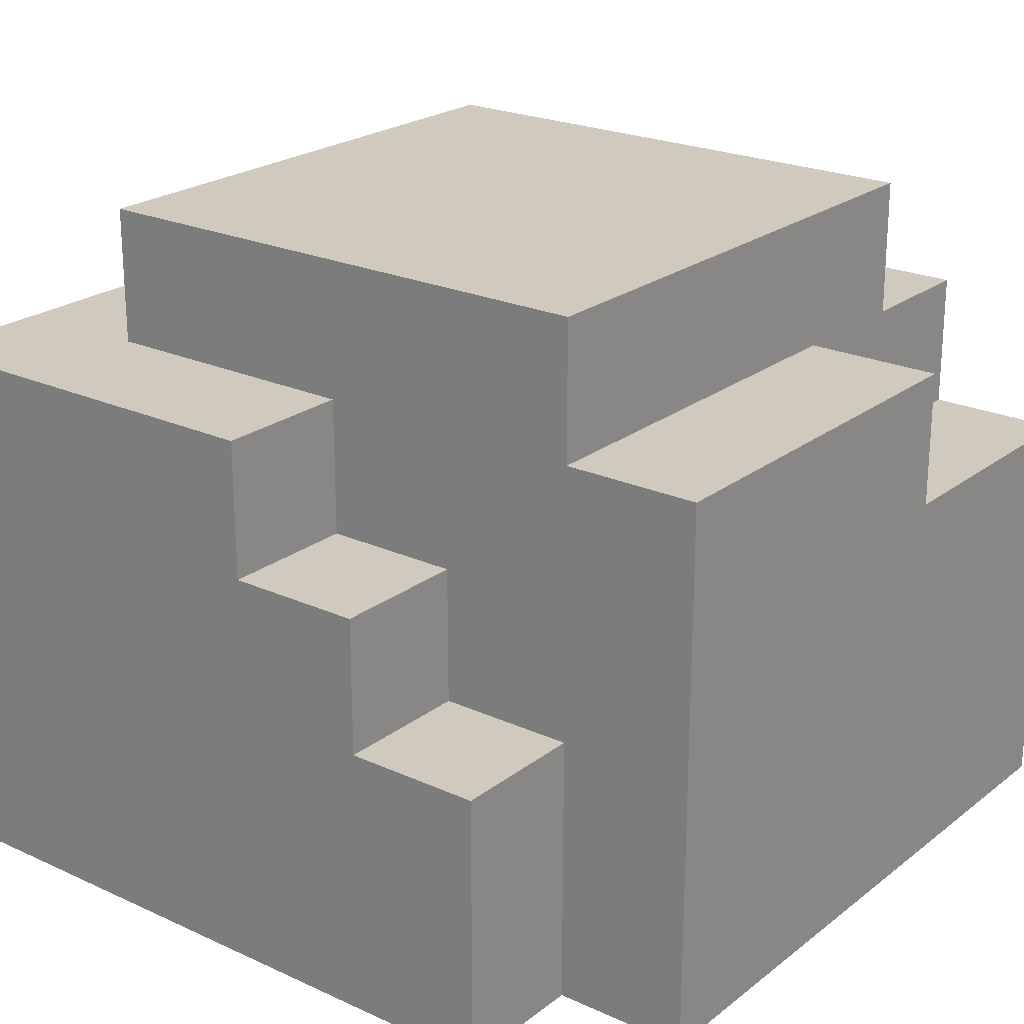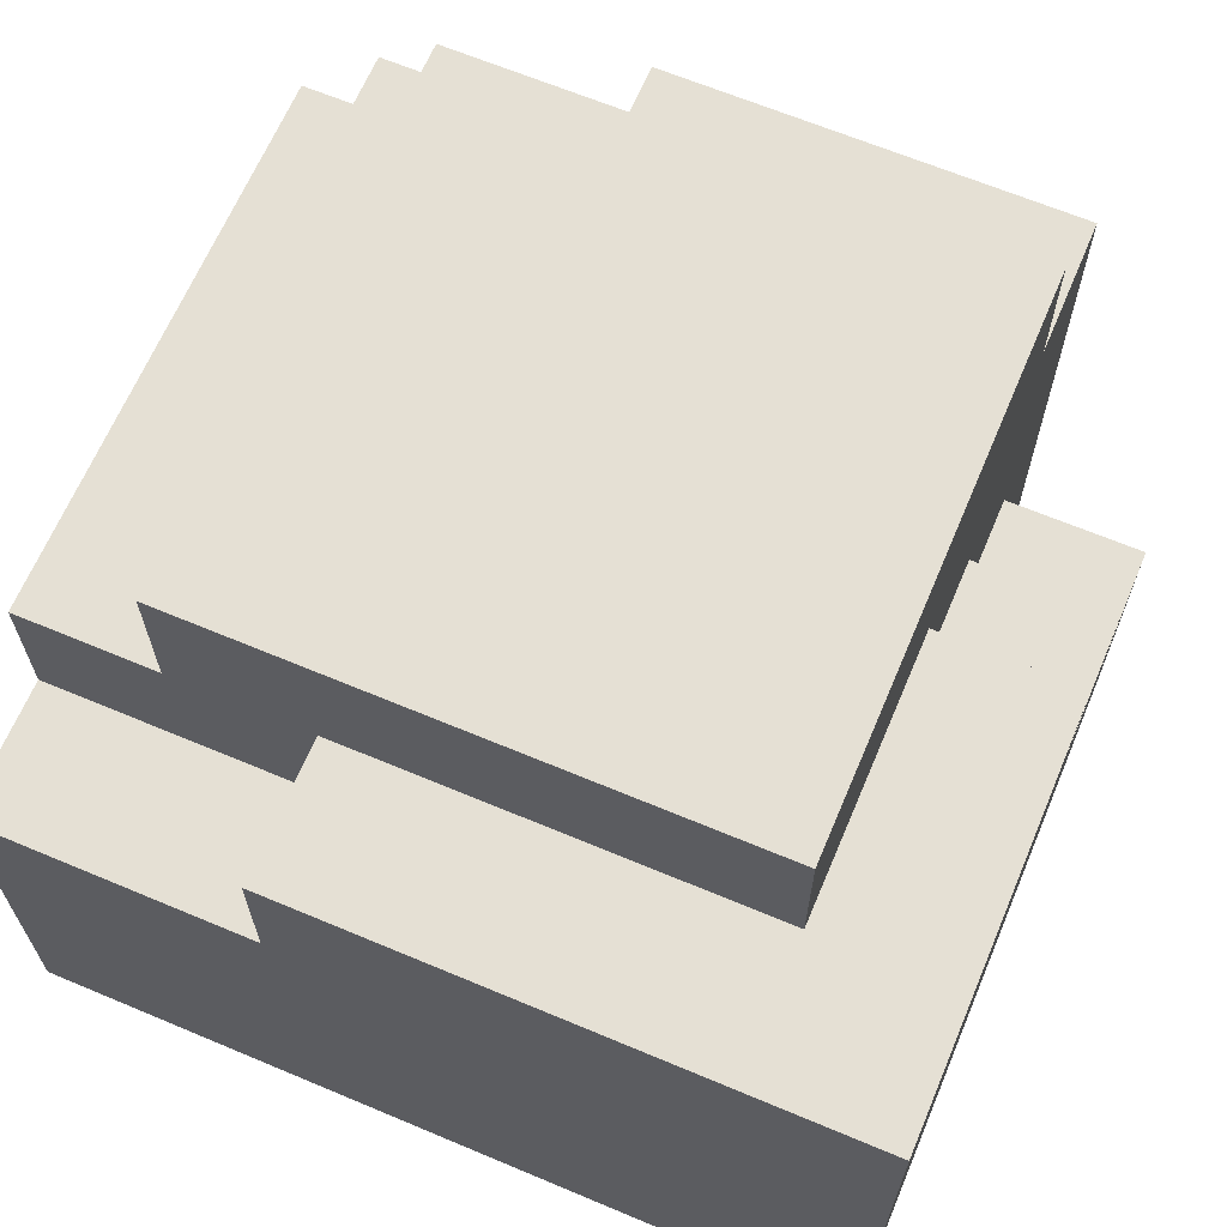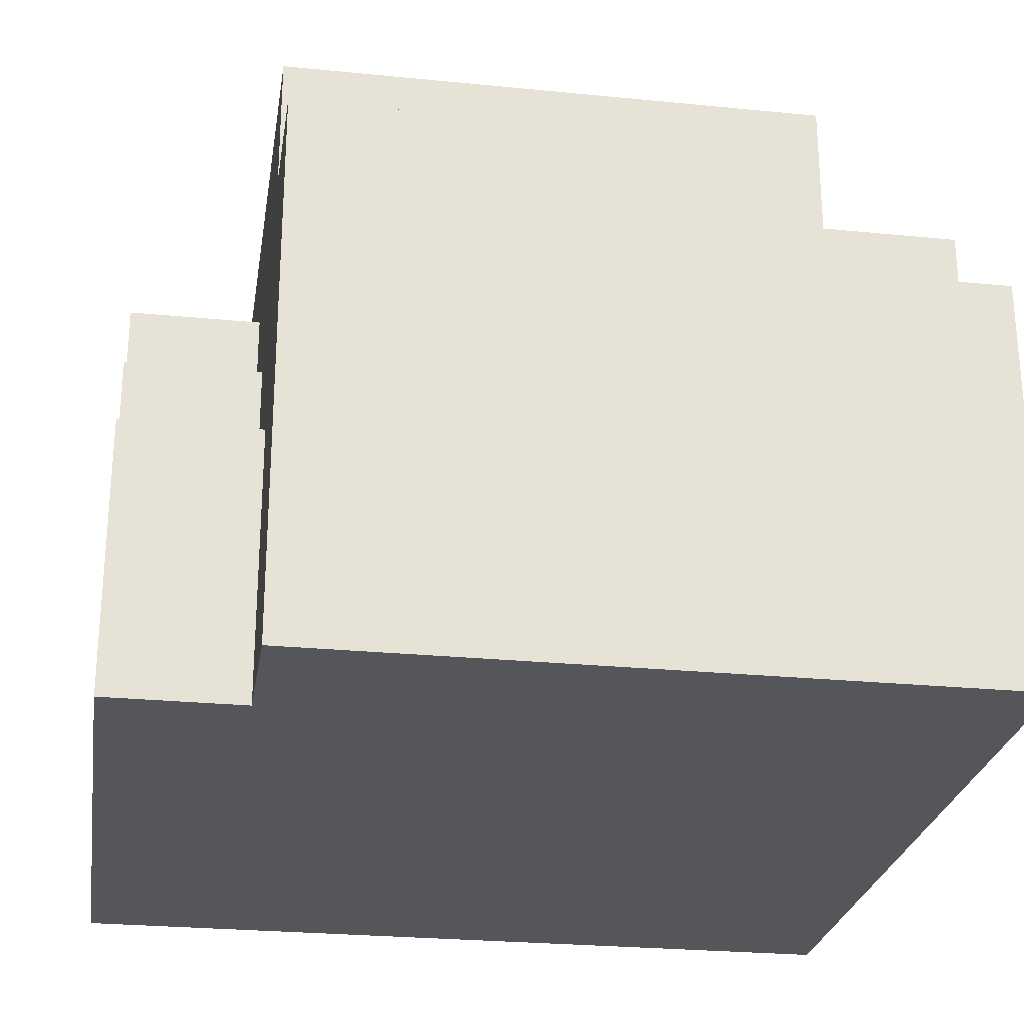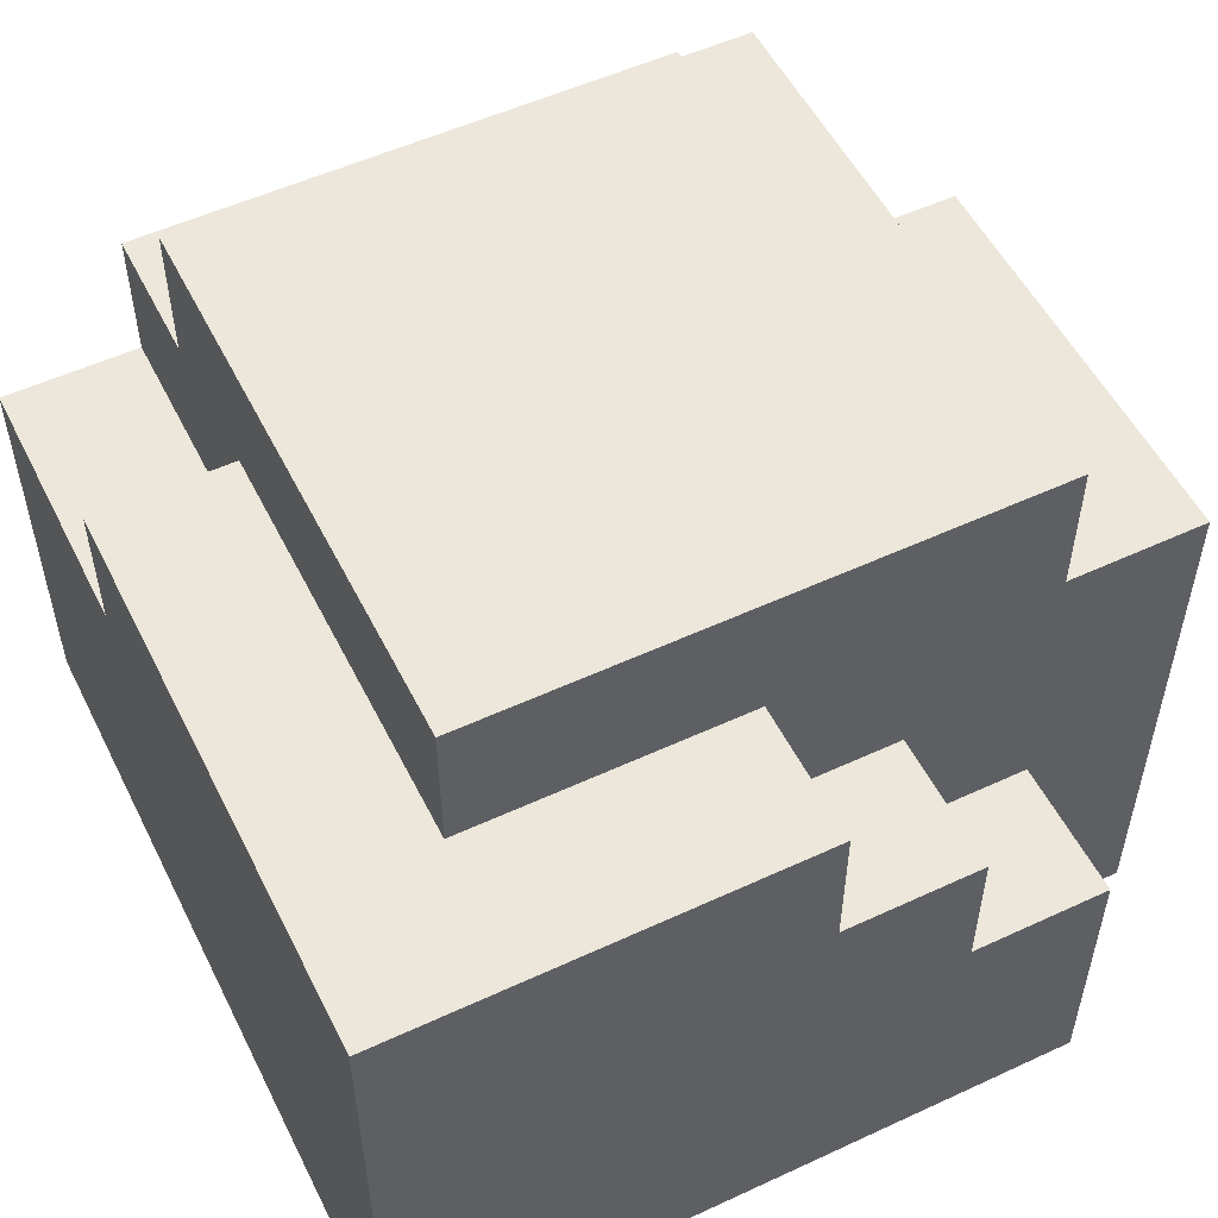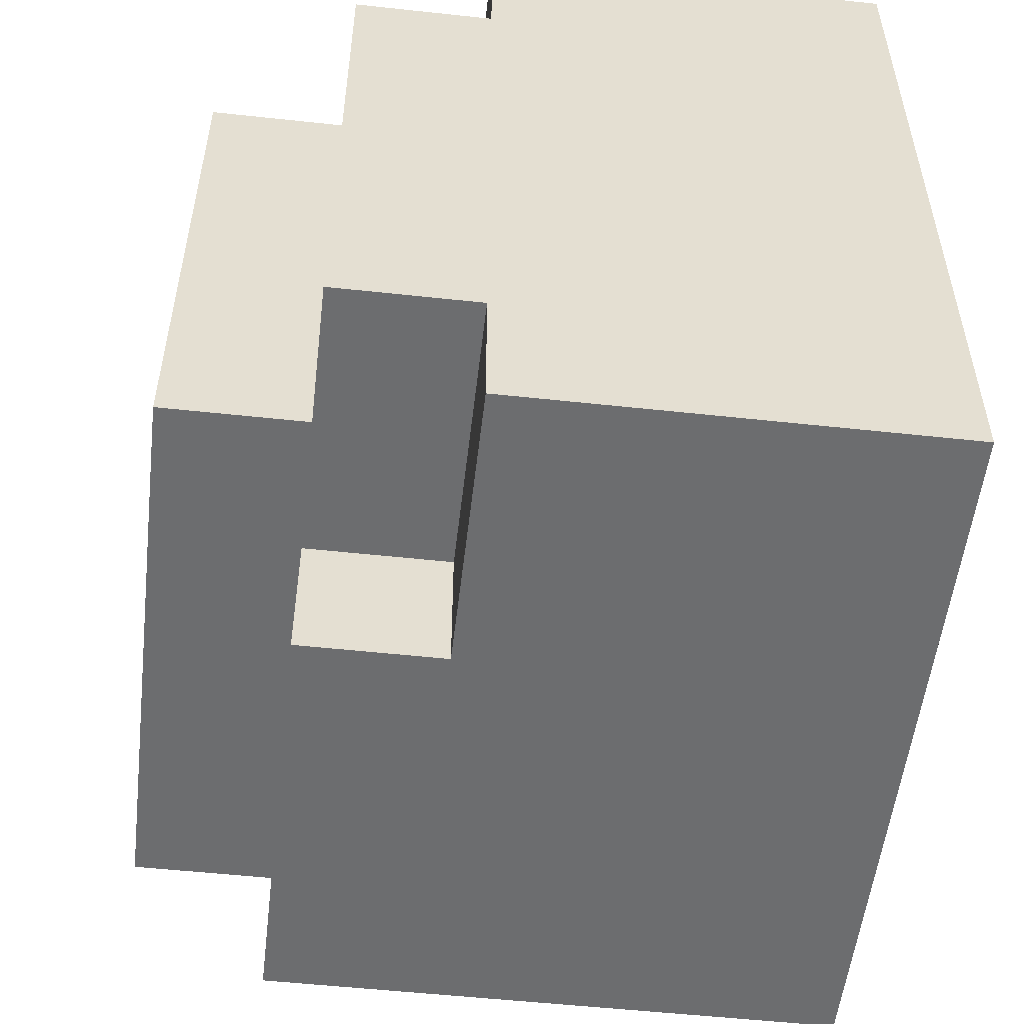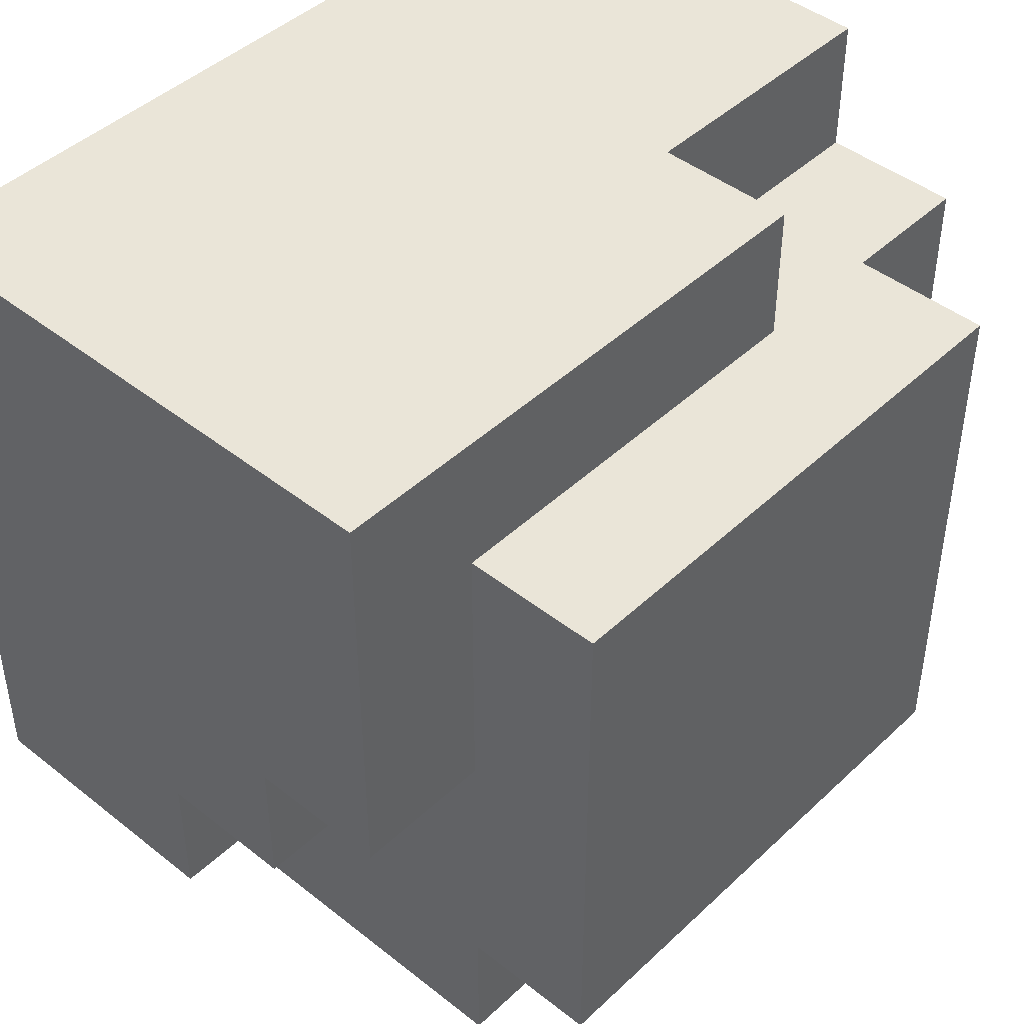
<metadata>
{"format":"obj","ext":"obj","renderer":"f3d","projection":"perspective","resolution":1024,"background":"white","views":[{"elev":22.8,"azim":127.9,"up":"+Y"},{"elev":65.5,"azim":22.9,"up":"+Y"},{"elev":-26.1,"azim":171.1,"up":"+Y"},{"elev":53.6,"azim":63.7,"up":"+Y"},{"elev":-53.9,"azim":-96.6,"up":"+Z"},{"elev":44.5,"azim":132.6,"up":"+Z"}]}
</metadata>
<code>
o
v -3.4 4.1 2.3
v -3.4 4.1 1.7
v -3.4 4.4 2.3
v -3.4 4.4 2.2
v -3.4 4.4 1.8
v -3.4 4.4 1.7
v -3.4 4.5 2.2
v -3.4 4.5 1.8
v -3.3 4.5 2.2
v -3.3 4.5 1.8
v -3.3 4.6 2.2
v -3.3 4.6 1.8
v -3.2 4.4 2.3
v -3.2 4.4 2.2
v -3.2 4.4 1.8
v -3.2 4.4 1.7
v -3.2 4.5 2.3
v -3.2 4.5 2.2
v -3.2 4.5 1.8
v -3.2 4.5 1.7
v -2.9 4.1 1.8
v -2.9 4.1 1.7
v -2.9 4.3 1.9
v -2.9 4.3 1.8
v -2.9 4.4 2
v -2.9 4.4 1.9
v -2.9 4.5 2.2
v -2.9 4.5 2
v -2.9 4.5 1.8
v -2.9 4.5 1.7
v -2.9 4.6 2.2
v -2.9 4.6 1.8
v -2.8 4.1 2.3
v -2.8 4.1 1.8
v -2.8 4.3 1.9
v -2.8 4.3 1.8
v -2.8 4.4 2
v -2.8 4.4 1.9
v -2.8 4.5 2.3
v -2.8 4.5 2
v -3.4 4.1 2.3
v -3.4 4.4 2.3
v -3.2 4.4 2.3
v -3.2 4.5 2.3
v -2.8 4.1 2.3
v -2.8 4.5 2.3
v -3.4 4.4 2.2
v -3.4 4.5 2.2
v -3.3 4.5 2.2
v -3.3 4.6 2.2
v -3.2 4.4 2.2
v -3.2 4.5 2.2
v -2.9 4.5 2.2
v -2.9 4.6 2.2
v -2.9 4.4 2
v -2.9 4.5 2
v -2.8 4.4 2
v -2.8 4.5 2
v -2.9 4.3 1.9
v -2.9 4.4 1.9
v -2.8 4.3 1.9
v -2.8 4.4 1.9
v -3.4 4.4 1.8
v -3.4 4.5 1.8
v -3.3 4.5 1.8
v -3.3 4.6 1.8
v -3.2 4.4 1.8
v -3.2 4.5 1.8
v -2.9 4.1 1.8
v -2.9 4.3 1.8
v -2.9 4.5 1.8
v -2.9 4.6 1.8
v -2.8 4.1 1.8
v -2.8 4.3 1.8
v -3.4 4.1 1.7
v -3.4 4.4 1.7
v -3.2 4.4 1.7
v -3.2 4.5 1.7
v -2.9 4.1 1.7
v -2.9 4.5 1.7
v -3.4 4.1 2.3
v -2.8 4.1 2.3
v -2.9 4.1 1.8
v -2.8 4.1 1.8
v -3.4 4.1 1.7
v -2.9 4.1 1.7
v -2.9 4.3 1.9
v -2.8 4.3 1.9
v -2.9 4.3 1.8
v -2.8 4.3 1.8
v -3.4 4.4 2.3
v -3.2 4.4 2.3
v -3.4 4.4 2.2
v -3.2 4.4 2.2
v -2.9 4.4 2
v -2.8 4.4 2
v -2.9 4.4 1.9
v -2.8 4.4 1.9
v -3.4 4.4 1.8
v -3.2 4.4 1.8
v -3.4 4.4 1.7
v -3.2 4.4 1.7
v -3.2 4.5 2.3
v -2.8 4.5 2.3
v -3.4 4.5 2.2
v -3.3 4.5 2.2
v -3.2 4.5 2.2
v -2.9 4.5 2.2
v -2.9 4.5 2
v -2.8 4.5 2
v -3.4 4.5 1.8
v -3.3 4.5 1.8
v -3.2 4.5 1.8
v -2.9 4.5 1.8
v -3.2 4.5 1.7
v -2.9 4.5 1.7
v -3.3 4.6 2.2
v -2.9 4.6 2.2
v -3.3 4.6 1.8
v -2.9 4.6 1.8
f 3 2 1
f 4 2 3
f 5 2 4
f 6 2 5
f 7 5 4
f 8 5 7
f 11 10 9
f 12 10 11
f 17 14 13
f 18 14 17
f 19 16 15
f 20 16 19
f 21 22 24
f 23 24 26
f 25 26 28
f 24 22 29
f 26 24 29
f 28 26 29
f 29 22 30
f 27 28 31
f 28 29 31
f 31 29 32
f 33 34 35
f 35 34 36
f 33 35 37
f 37 35 38
f 33 37 39
f 39 37 40
f 43 42 41
f 45 43 41
f 45 44 43
f 46 44 45
f 49 48 47
f 51 49 47
f 51 50 49
f 52 50 51
f 53 50 52
f 54 50 53
f 55 56 57
f 57 56 58
f 59 60 61
f 61 60 62
f 63 64 65
f 63 65 67
f 65 66 67
f 67 66 68
f 68 66 71
f 71 66 72
f 69 70 73
f 73 70 74
f 75 76 77
f 75 77 79
f 77 78 79
f 79 78 80
f 83 82 81
f 84 82 83
f 85 83 81
f 86 83 85
f 87 88 89
f 89 88 90
f 91 92 93
f 93 92 94
f 95 96 97
f 97 96 98
f 99 100 101
f 101 100 102
f 103 104 107
f 107 104 108
f 108 104 109
f 109 104 110
f 105 106 111
f 111 106 112
f 113 114 115
f 115 114 116
f 117 118 119
f 119 118 120

</code>
